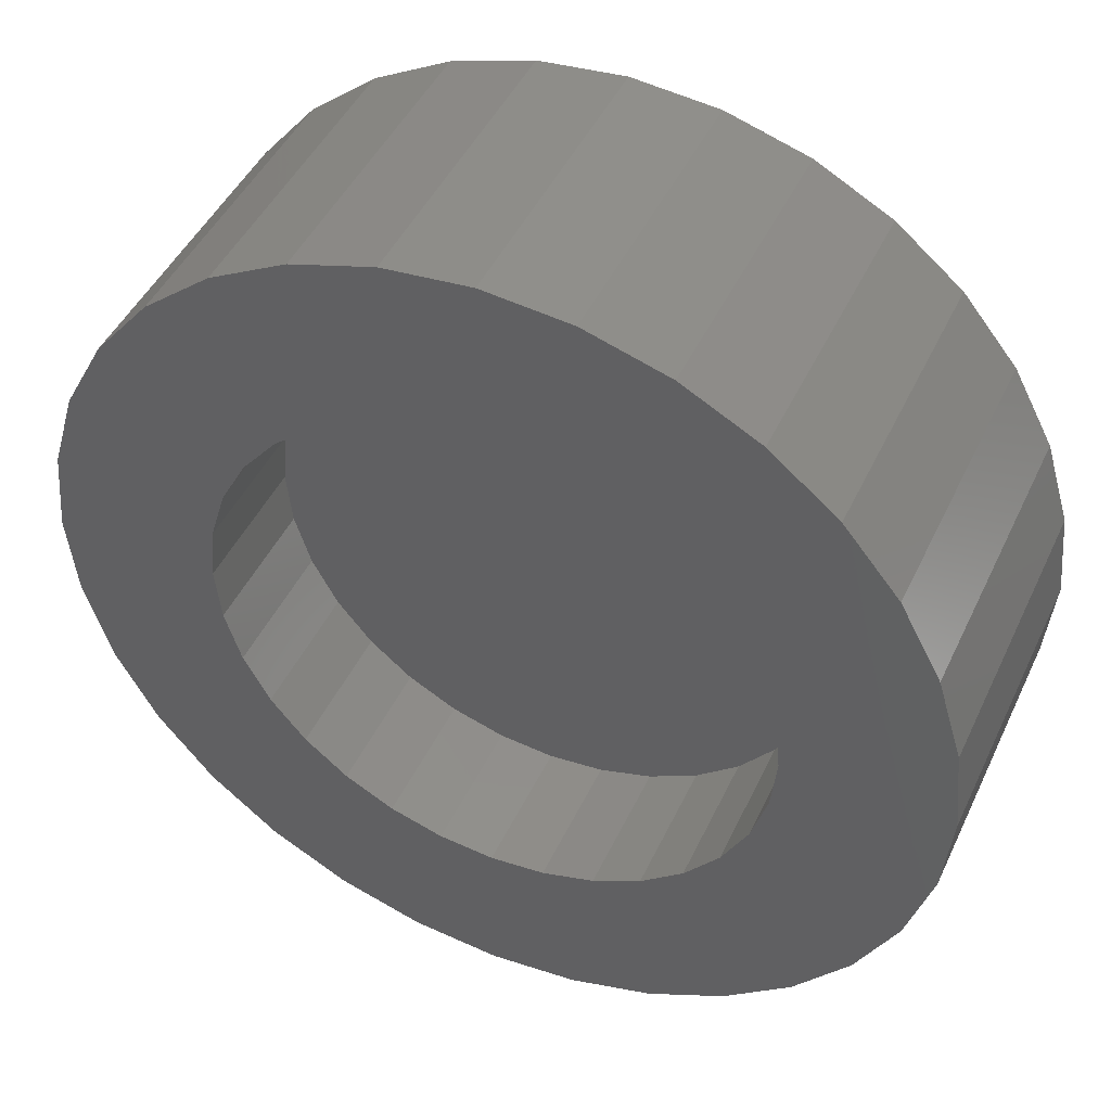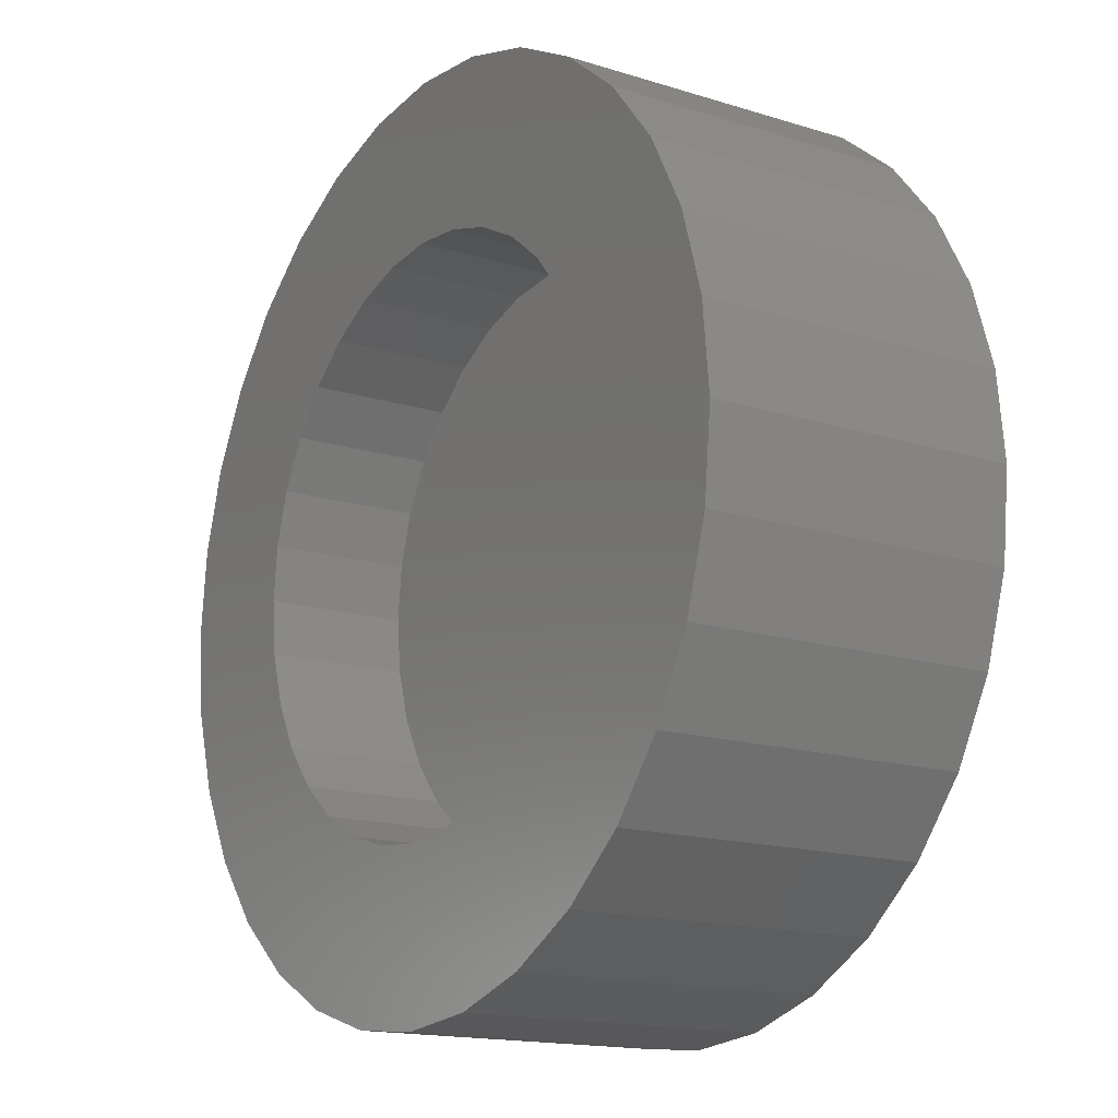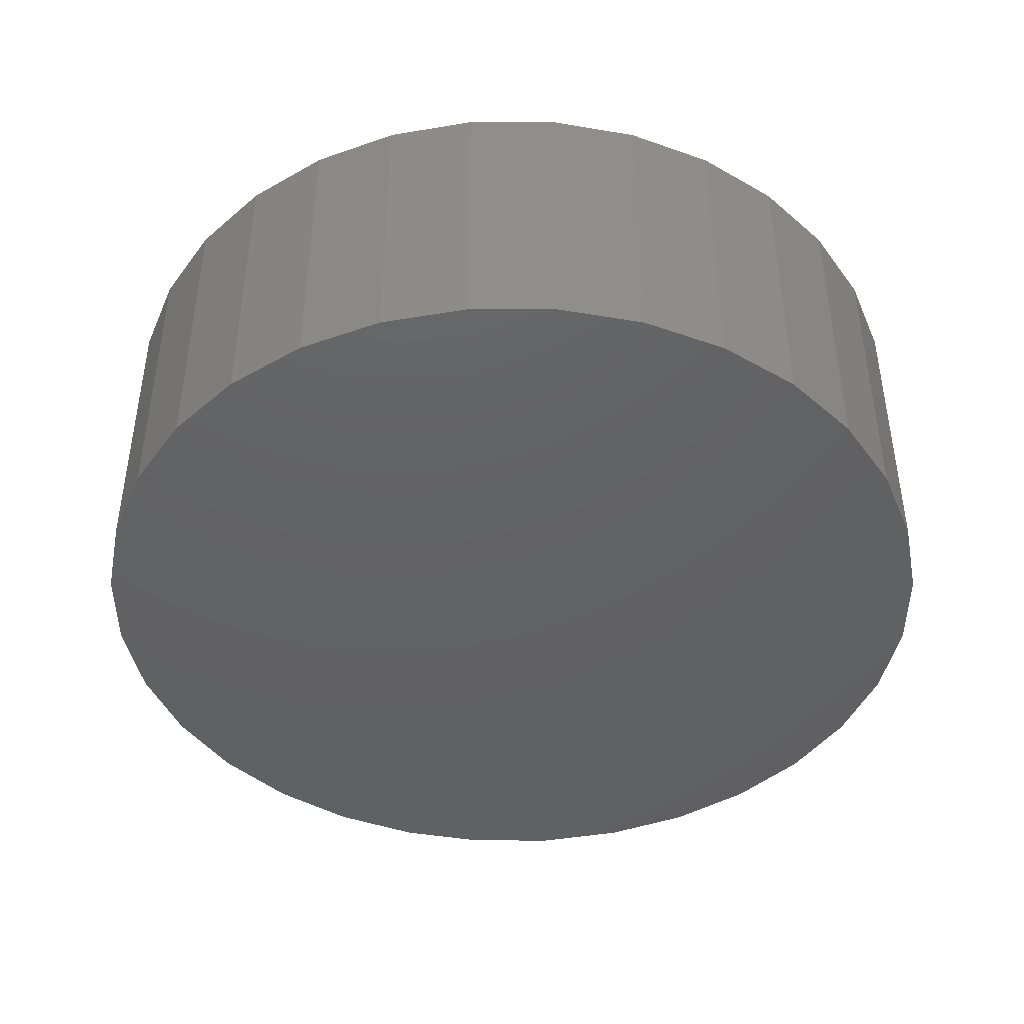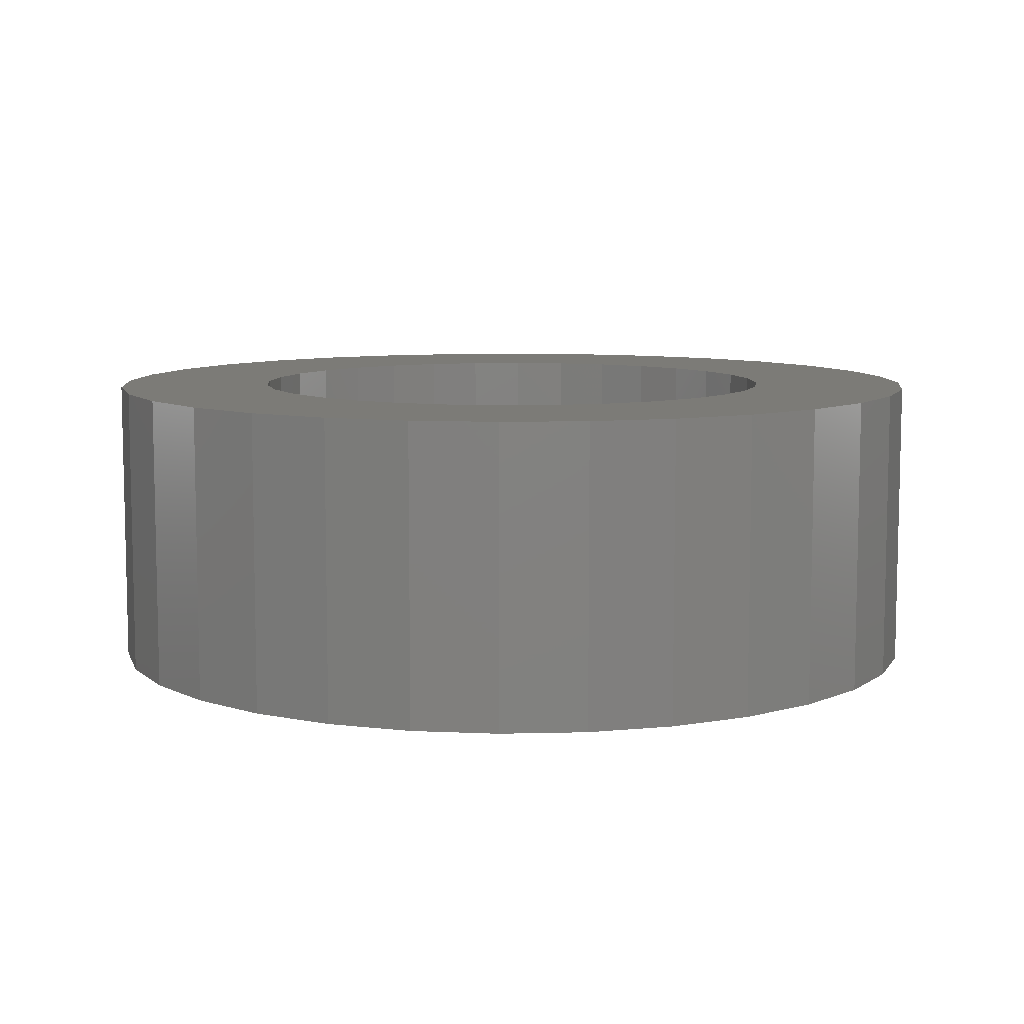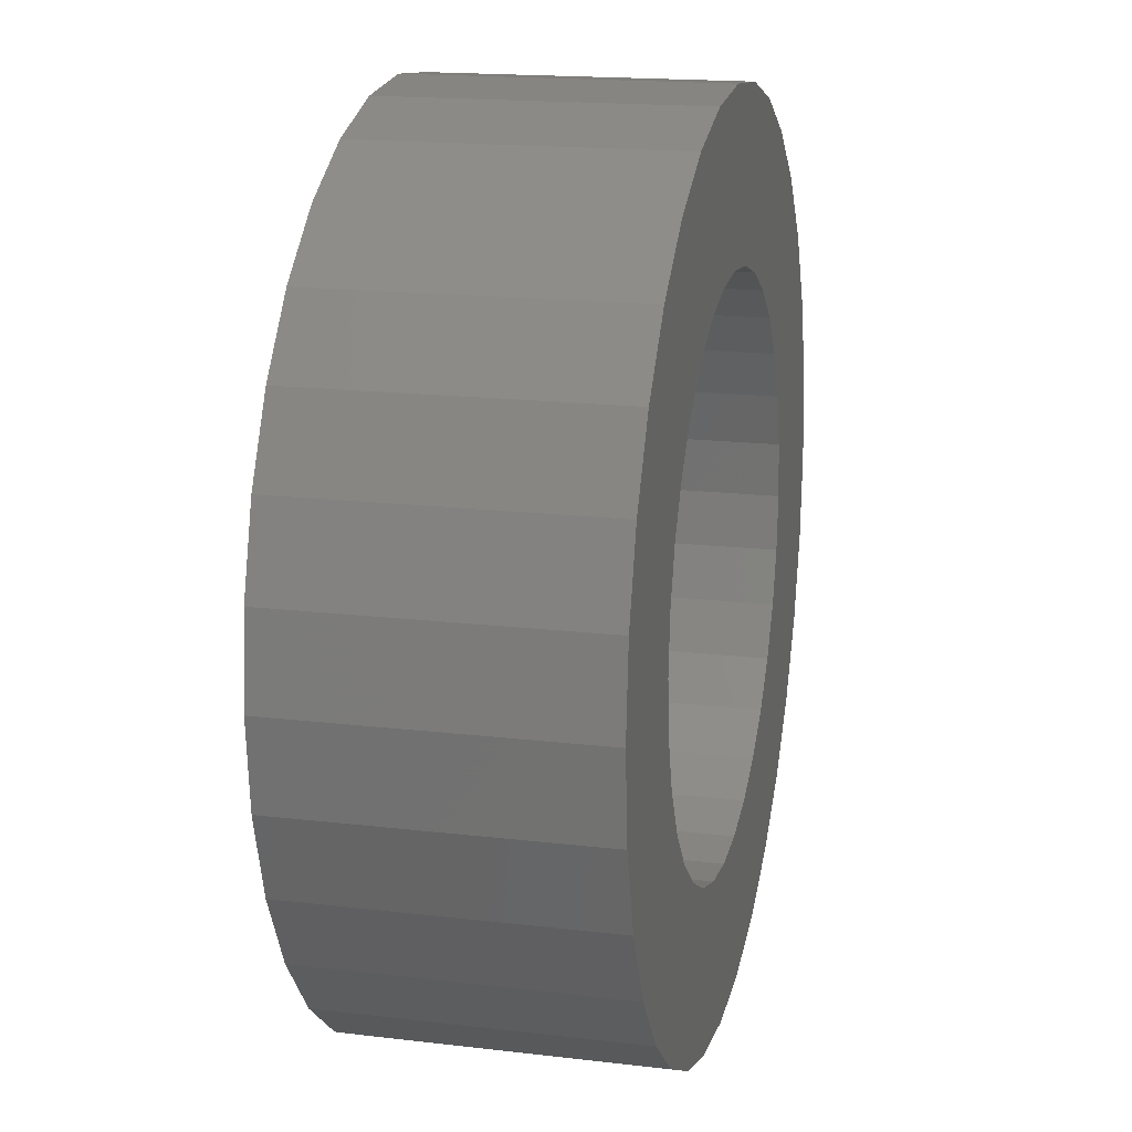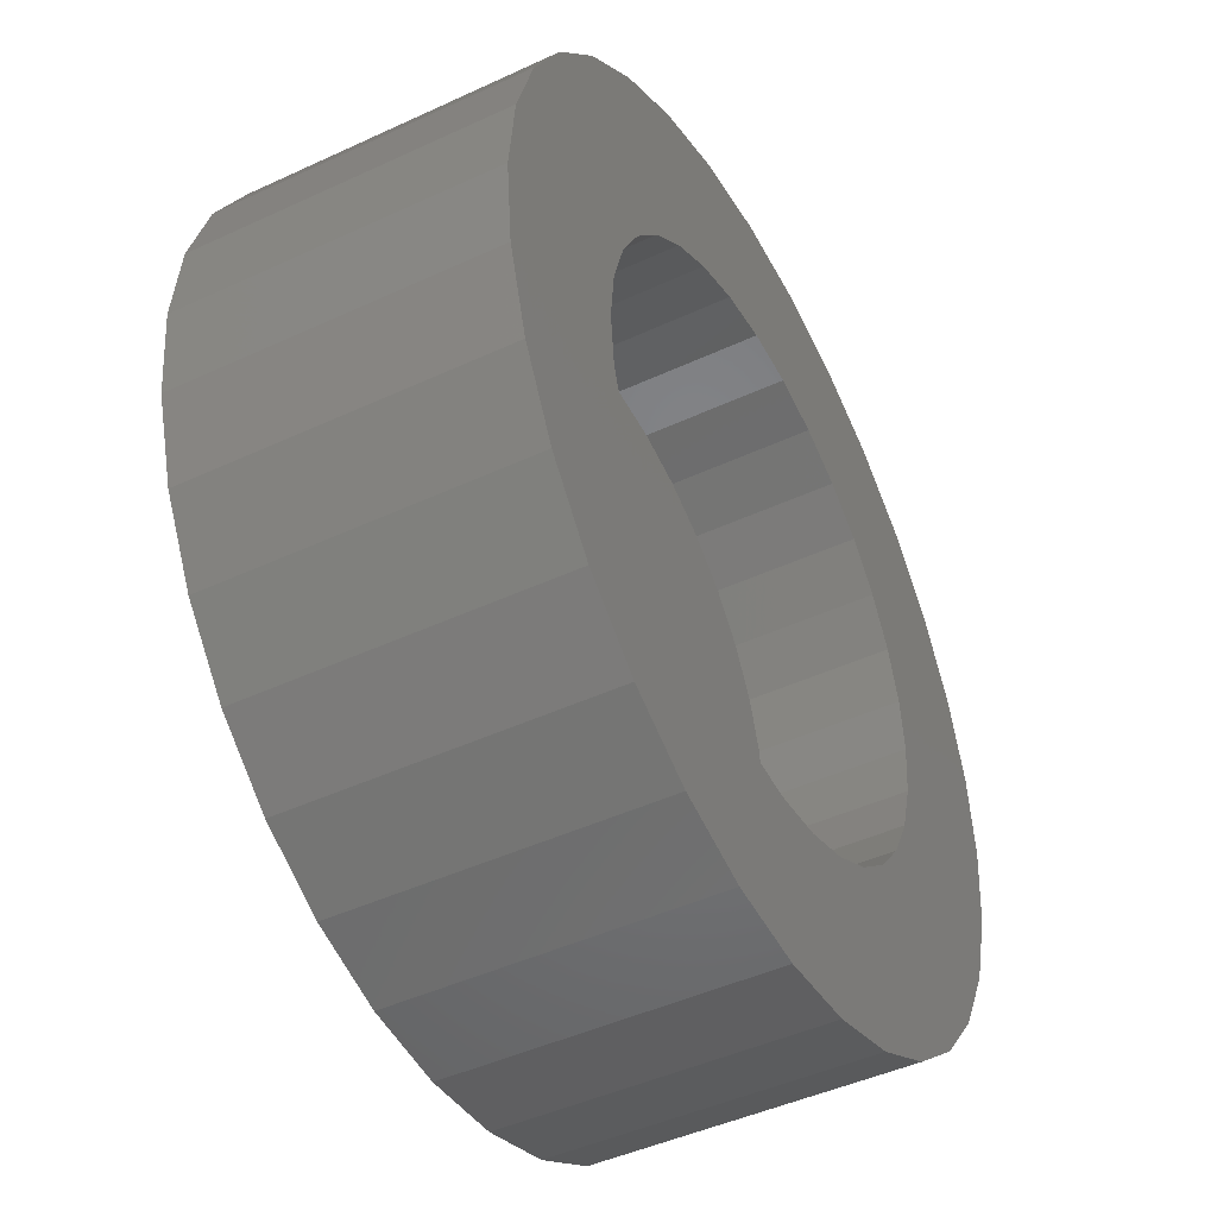
<metadata>
{"format":"stl","ext":"stl","renderer":"f3d","projection":"perspective","resolution":1024,"background":"white","views":[{"elev":46.0,"azim":24.2,"up":"+Y"},{"elev":-15.8,"azim":56.8,"up":"+Y"},{"elev":-43.8,"azim":84.3,"up":"+Z"},{"elev":8.4,"azim":-144.6,"up":"+Z"},{"elev":17.1,"azim":-76.6,"up":"+Y"},{"elev":-45.7,"azim":-61.9,"up":"+Y"}]}
</metadata>
<code>
# stl→obj: 128 verts, 252 faces
v -0.2779 0.2858 0.3516
v -0.5821 0.2444 0.3516
v -0.3282 0.2246 0.3516
v -0.2167 -0.3361 0.3516
v -0.5231 -0.3548 0.3516
v -0.1468 -0.3734 0.3516
v 0.2937 0.2858 0.3516
v 0.344 0.2246 0.3516
v 0.5979 0.2444 0.3516
v 0.2325 -0.3361 0.3516
v 0.1626 -0.3734 0.3516
v 0.5388 -0.3548 0.3516
v 0.007895 0.4042 0.3516
v 0.08675 0.3964 0.3516
v 0.4594 0.4515 0.3516
v 0.3627 0.531 0.3516
v 0.2523 0.59 0.3516
v 0.1325 0.6263 0.3516
v 0.007895 0.6386 0.3516
v -0.1167 0.6263 0.3516
v -0.2365 0.59 0.3516
v -0.3469 0.531 0.3516
v -0.4436 0.4515 0.3516
v -0.07096 0.3964 0.3516
v -0.4436 -0.4515 0.3516
v 0.007895 -0.6386 0.3516
v 0.007895 -0.4042 0.3516
v -0.07096 -0.3964 0.3516
v -0.3469 -0.531 0.3516
v -0.2365 -0.59 0.3516
v -0.1167 -0.6263 0.3516
v 0.1325 -0.6263 0.3516
v 0.2523 -0.59 0.3516
v 0.3627 -0.531 0.3516
v 0.4594 -0.4515 0.3516
v -0.1468 0.3734 0.3516
v -0.5231 0.3548 0.3516
v -0.2167 0.3361 0.3516
v -0.3655 0.1547 0.3516
v -0.6184 0.1246 0.3516
v -0.3885 0.07885 0.3516
v -0.6307 3.618e-16 0.3516
v -0.3963 -1.3e-16 0.3516
v -0.3885 -0.07885 0.3516
v -0.6184 -0.1246 0.3516
v -0.3655 -0.1547 0.3516
v -0.3282 -0.2246 0.3516
v -0.5821 -0.2444 0.3516
v -0.2779 -0.2858 0.3516
v 0.5388 0.3548 0.3516
v 0.1626 0.3734 0.3516
v 0.2325 0.3361 0.3516
v 0.6342 0.1246 0.3516
v 0.3813 0.1547 0.3516
v 0.6465 0 0.3516
v 0.4043 0.07885 0.3516
v 0.4121 0 0.3516
v 0.6342 -0.1246 0.3516
v 0.4043 -0.07885 0.3516
v 0.3813 -0.1547 0.3516
v 0.5979 -0.2444 0.3516
v 0.344 -0.2246 0.3516
v 0.2937 -0.2858 0.3516
v 0.08675 -0.3964 0.3516
v 0.007895 -0.4042 0.1484
v 0.08675 -0.3964 0.1484
v 0.1626 -0.3734 0.1484
v 0.2325 -0.3361 0.1484
v 0.2937 -0.2858 0.1484
v 0.344 -0.2246 0.1484
v 0.3813 -0.1547 0.1484
v 0.4043 -0.07885 0.1484
v 0.4121 2.6e-16 0.1484
v -0.07096 -0.3964 0.1484
v -0.1468 -0.3734 0.1484
v -0.2167 -0.3361 0.1484
v -0.2779 -0.2858 0.1484
v -0.3282 -0.2246 0.1484
v -0.3655 -0.1547 0.1484
v -0.3885 -0.07885 0.1484
v -0.3963 -1.3e-16 0.1484
v 0.007895 0.4042 0.1484
v -0.07096 0.3964 0.1484
v -0.1468 0.3734 0.1484
v -0.2167 0.3361 0.1484
v -0.2779 0.2858 0.1484
v -0.3282 0.2246 0.1484
v -0.3655 0.1547 0.1484
v -0.3885 0.07885 0.1484
v 0.08675 0.3964 0.1484
v 0.1626 0.3734 0.1484
v 0.2325 0.3361 0.1484
v 0.2937 0.2858 0.1484
v 0.344 0.2246 0.1484
v 0.3813 0.1547 0.1484
v 0.4043 0.07885 0.1484
v 0.6465 -7.236e-16 -0.08594
v 0.6342 -0.1246 -0.08594
v 0.5979 -0.2444 -0.08594
v 0.5388 -0.3548 -0.08594
v 0.4594 -0.4515 -0.08594
v 0.3627 -0.531 -0.08594
v 0.2523 -0.59 -0.08594
v 0.1325 -0.6263 -0.08594
v 0.007895 -0.6386 -0.08594
v -0.1167 -0.6263 -0.08594
v -0.2365 -0.59 -0.08594
v -0.3469 -0.531 -0.08594
v -0.4436 -0.4515 -0.08594
v -0.5231 -0.3548 -0.08594
v -0.5821 -0.2444 -0.08594
v -0.6184 -0.1246 -0.08594
v -0.6307 -2.054e-16 -0.08594
v -0.6184 0.1246 -0.08594
v -0.5821 0.2444 -0.08594
v -0.5231 0.3548 -0.08594
v -0.4436 0.4515 -0.08594
v -0.3469 0.531 -0.08594
v -0.2365 0.59 -0.08594
v -0.1167 0.6263 -0.08594
v 0.007895 0.6386 -0.08594
v 0.1325 0.6263 -0.08594
v 0.2523 0.59 -0.08594
v 0.3627 0.531 -0.08594
v 0.4594 0.4515 -0.08594
v 0.5388 0.3548 -0.08594
v 0.5979 0.2444 -0.08594
v 0.6342 0.1246 -0.08594
f 1 2 3
f 4 5 6
f 7 8 9
f 10 11 12
f 13 14 15
f 13 15 16
f 13 16 17
f 13 17 18
f 13 18 19
f 13 19 20
f 13 20 21
f 13 21 22
f 13 22 23
f 13 23 24
f 25 26 27
f 25 27 28
f 25 28 6
f 25 6 5
f 26 25 29
f 26 29 30
f 26 30 31
f 26 32 33
f 26 33 34
f 26 34 35
f 26 35 27
f 24 23 36
f 36 23 37
f 36 37 38
f 38 37 2
f 38 2 1
f 3 2 39
f 39 2 40
f 39 40 41
f 41 40 42
f 41 42 43
f 43 42 44
f 44 42 45
f 44 45 46
f 46 45 47
f 47 45 48
f 47 48 49
f 49 48 5
f 49 5 4
f 15 14 50
f 50 14 51
f 50 51 9
f 9 51 52
f 9 52 7
f 9 8 53
f 53 8 54
f 53 54 55
f 55 54 56
f 55 56 57
f 55 57 58
f 58 57 59
f 58 59 60
f 58 60 61
f 61 60 62
f 61 62 12
f 12 62 63
f 12 63 10
f 12 11 35
f 35 11 64
f 35 64 27
f 65 64 66
f 66 64 11
f 66 11 67
f 67 11 10
f 67 10 68
f 68 10 63
f 68 63 69
f 69 63 62
f 69 62 70
f 70 62 60
f 70 60 71
f 71 60 59
f 71 59 72
f 72 59 57
f 72 57 73
f 64 65 27
f 27 65 74
f 27 74 28
f 28 74 75
f 28 75 6
f 6 75 76
f 6 76 4
f 4 76 77
f 4 77 49
f 49 77 78
f 49 78 47
f 47 78 79
f 47 79 46
f 46 79 80
f 46 80 44
f 44 80 81
f 44 81 43
f 82 24 83
f 83 24 36
f 83 36 84
f 84 36 38
f 84 38 85
f 85 38 1
f 85 1 86
f 86 1 3
f 86 3 87
f 87 3 39
f 87 39 88
f 88 39 41
f 88 41 89
f 89 41 43
f 89 43 81
f 24 82 13
f 13 82 90
f 13 90 14
f 14 90 91
f 14 91 51
f 51 91 92
f 51 92 52
f 52 92 93
f 52 93 7
f 7 93 94
f 7 94 8
f 8 94 95
f 8 95 54
f 54 95 96
f 54 96 56
f 56 96 73
f 56 73 57
f 97 55 98
f 98 55 58
f 98 58 99
f 99 58 61
f 99 61 100
f 100 61 12
f 100 12 101
f 101 12 35
f 101 35 102
f 102 35 34
f 102 34 103
f 103 34 33
f 103 33 104
f 104 33 32
f 104 32 105
f 105 32 26
f 105 26 106
f 106 26 31
f 106 31 107
f 107 31 30
f 107 30 108
f 108 30 29
f 108 29 109
f 109 29 25
f 109 25 110
f 110 25 5
f 110 5 111
f 111 5 48
f 111 48 112
f 112 48 45
f 112 45 113
f 113 45 42
f 113 42 114
f 114 42 40
f 114 40 115
f 115 40 2
f 115 2 116
f 116 2 37
f 116 37 117
f 117 37 23
f 117 23 118
f 118 23 22
f 118 22 119
f 119 22 21
f 119 21 120
f 120 21 20
f 120 20 121
f 121 20 19
f 121 19 122
f 122 19 18
f 122 18 123
f 123 18 17
f 123 17 124
f 124 17 16
f 124 16 125
f 125 16 15
f 125 15 126
f 126 15 50
f 126 50 127
f 127 50 9
f 127 9 128
f 128 9 53
f 128 53 97
f 97 53 55
f 121 122 120
f 105 106 104
f 104 106 107
f 104 107 103
f 103 107 108
f 103 108 102
f 102 108 109
f 102 109 101
f 101 109 110
f 101 110 100
f 100 110 111
f 100 111 99
f 99 111 112
f 99 112 98
f 98 112 113
f 98 113 97
f 97 113 114
f 97 114 128
f 128 114 115
f 128 115 127
f 127 115 116
f 127 116 126
f 126 116 117
f 126 117 125
f 125 117 118
f 125 118 124
f 124 118 119
f 124 119 123
f 123 119 120
f 123 120 122
f 73 96 72
f 72 96 71
f 71 96 95
f 71 95 70
f 70 95 94
f 70 94 69
f 69 94 93
f 69 93 68
f 68 93 92
f 68 92 67
f 67 92 91
f 67 91 66
f 66 91 90
f 66 90 65
f 65 90 82
f 65 82 74
f 74 82 83
f 74 83 75
f 75 83 84
f 75 84 76
f 76 84 85
f 76 85 77
f 77 85 86
f 77 86 78
f 78 86 87
f 78 87 79
f 79 87 88
f 79 88 80
f 80 88 89
f 80 89 81

</code>
